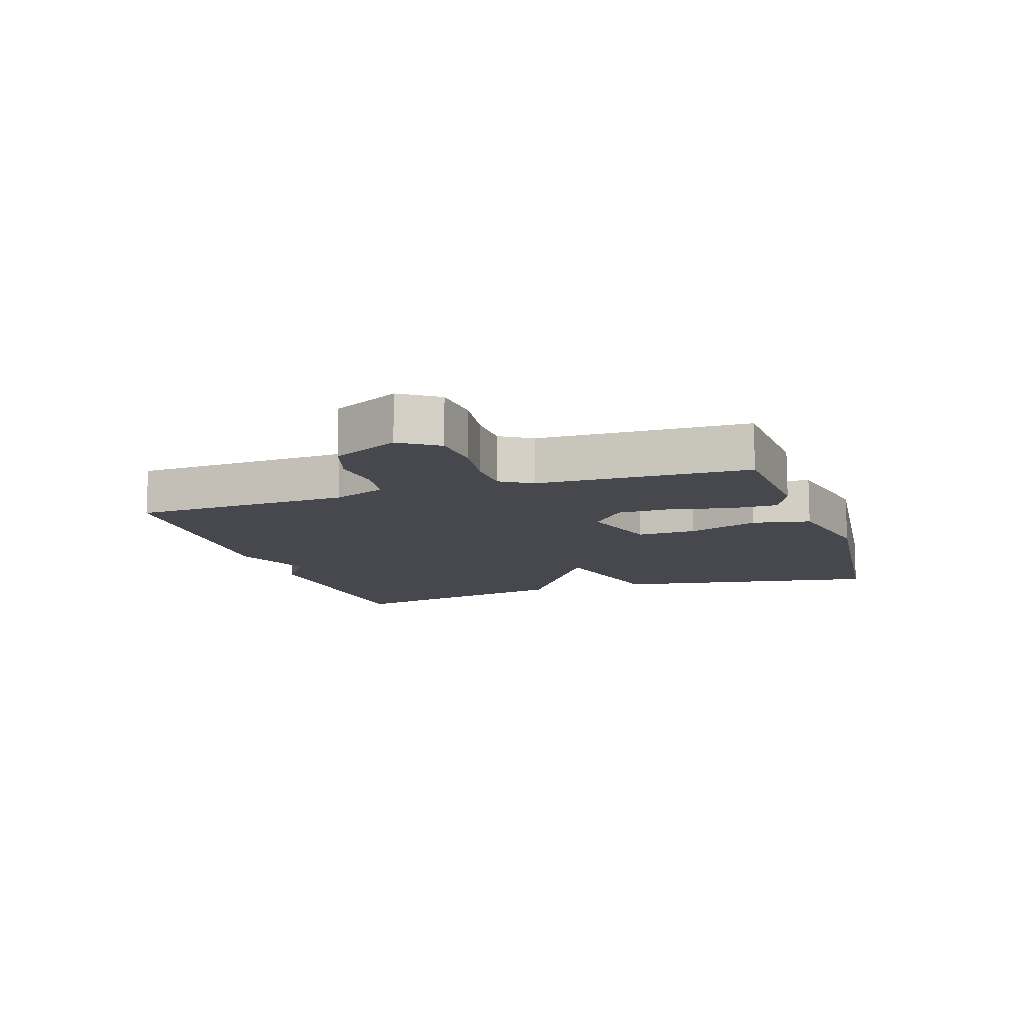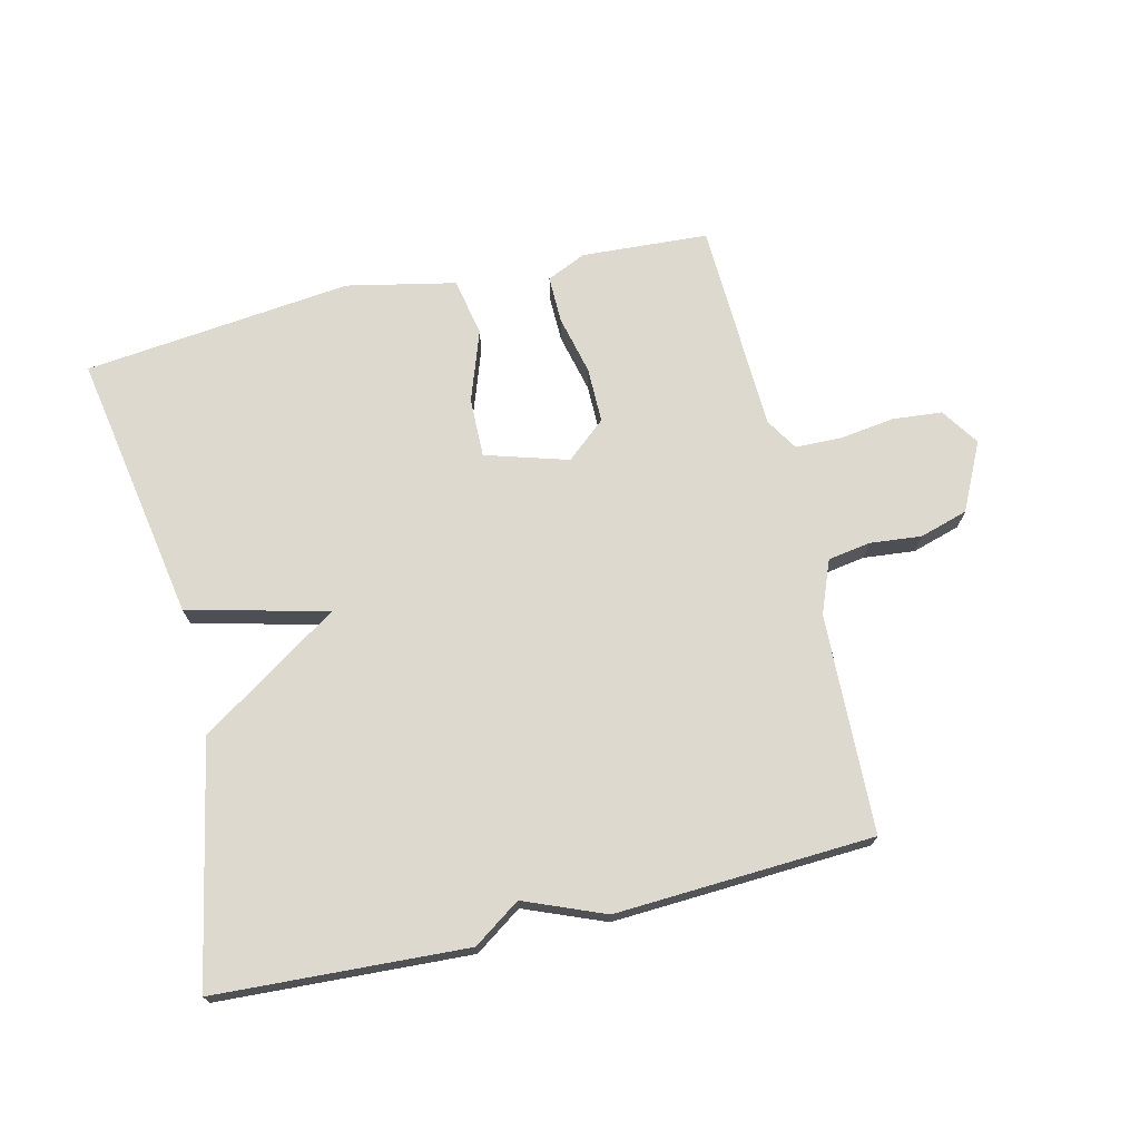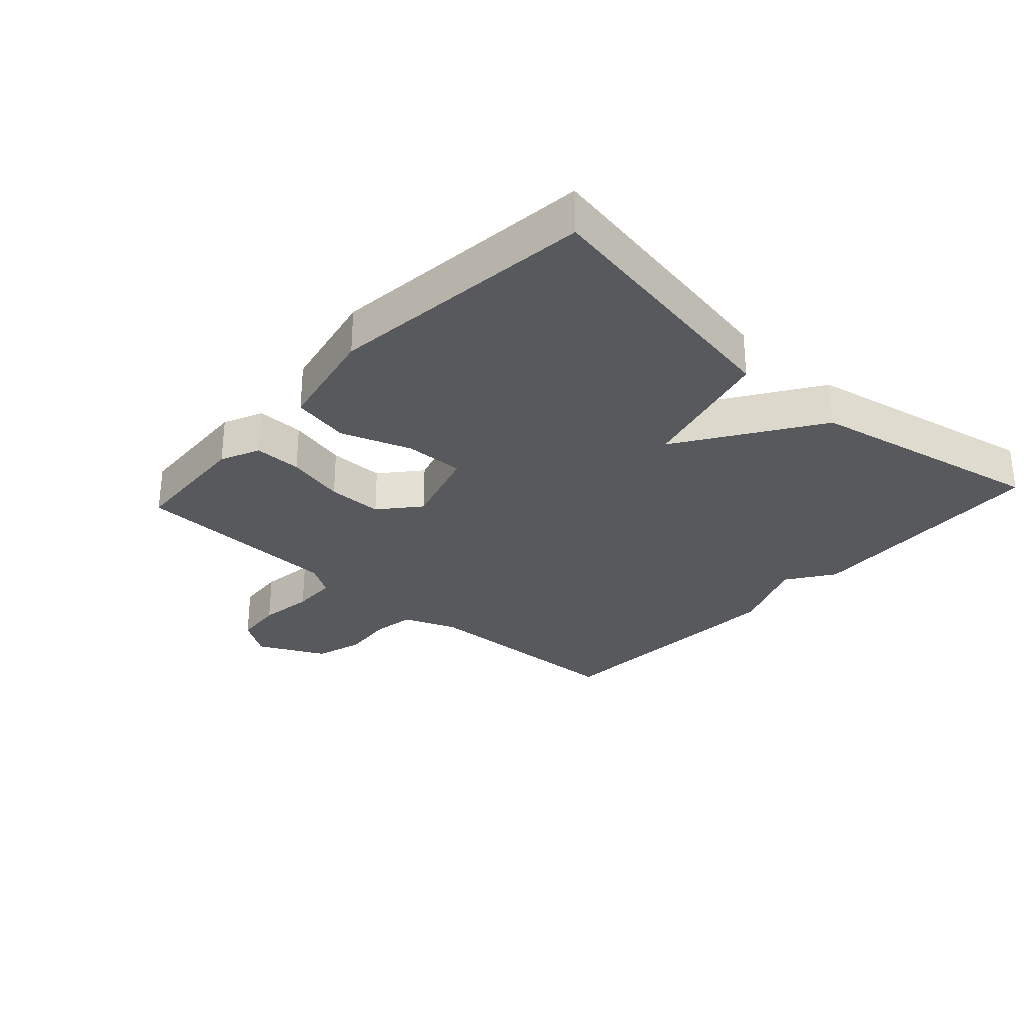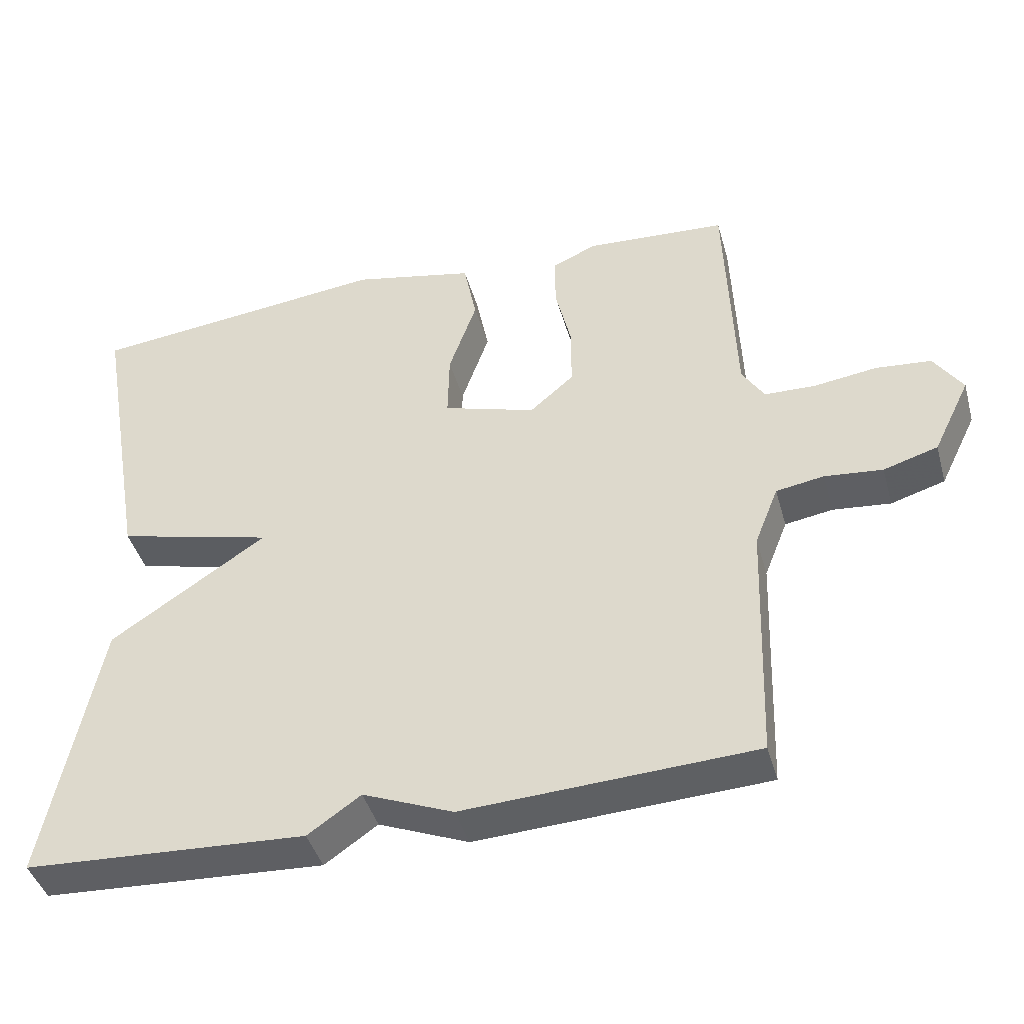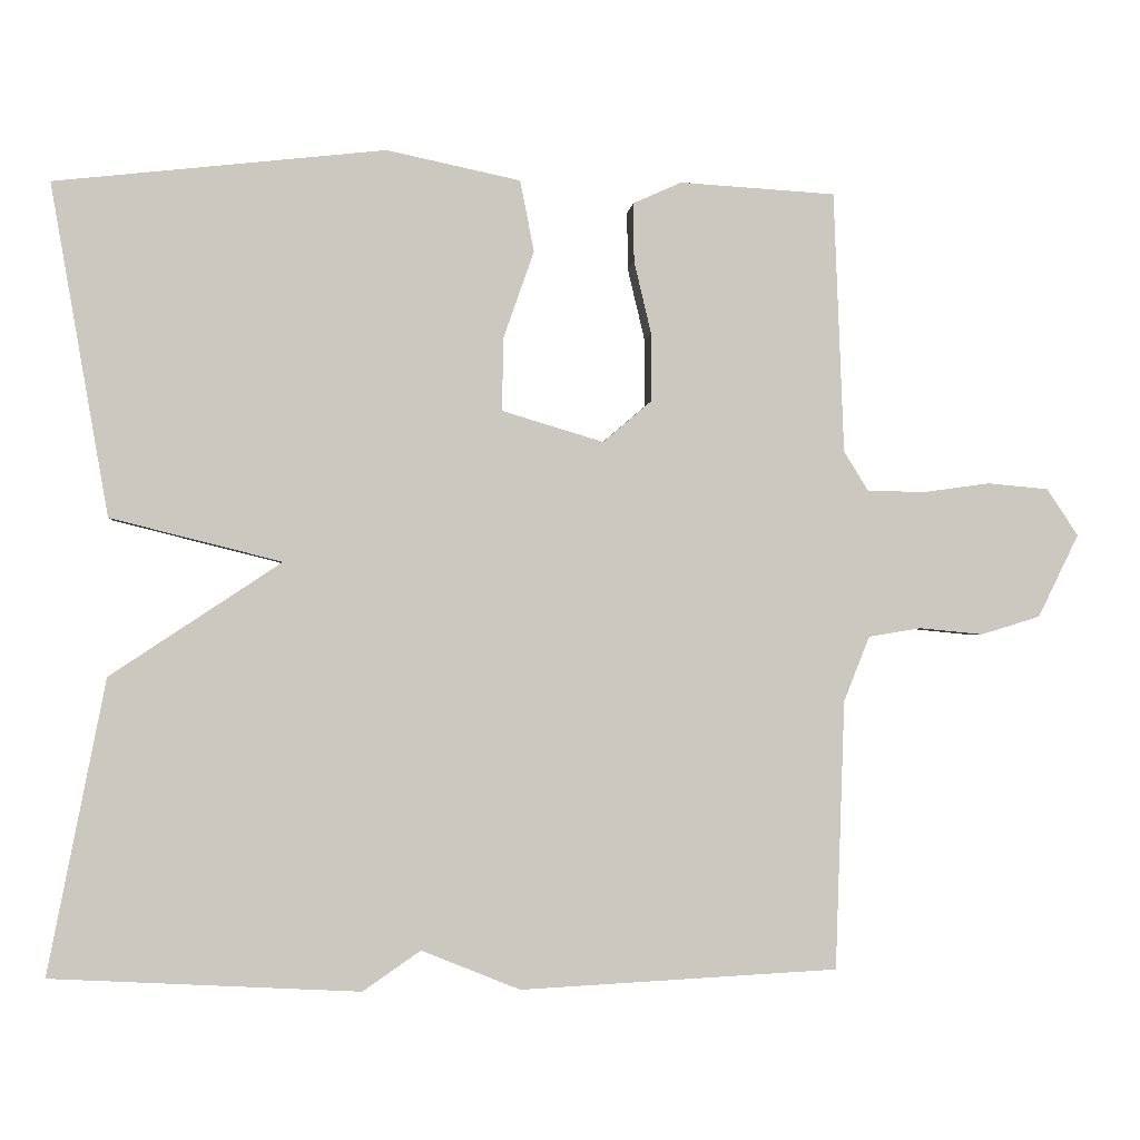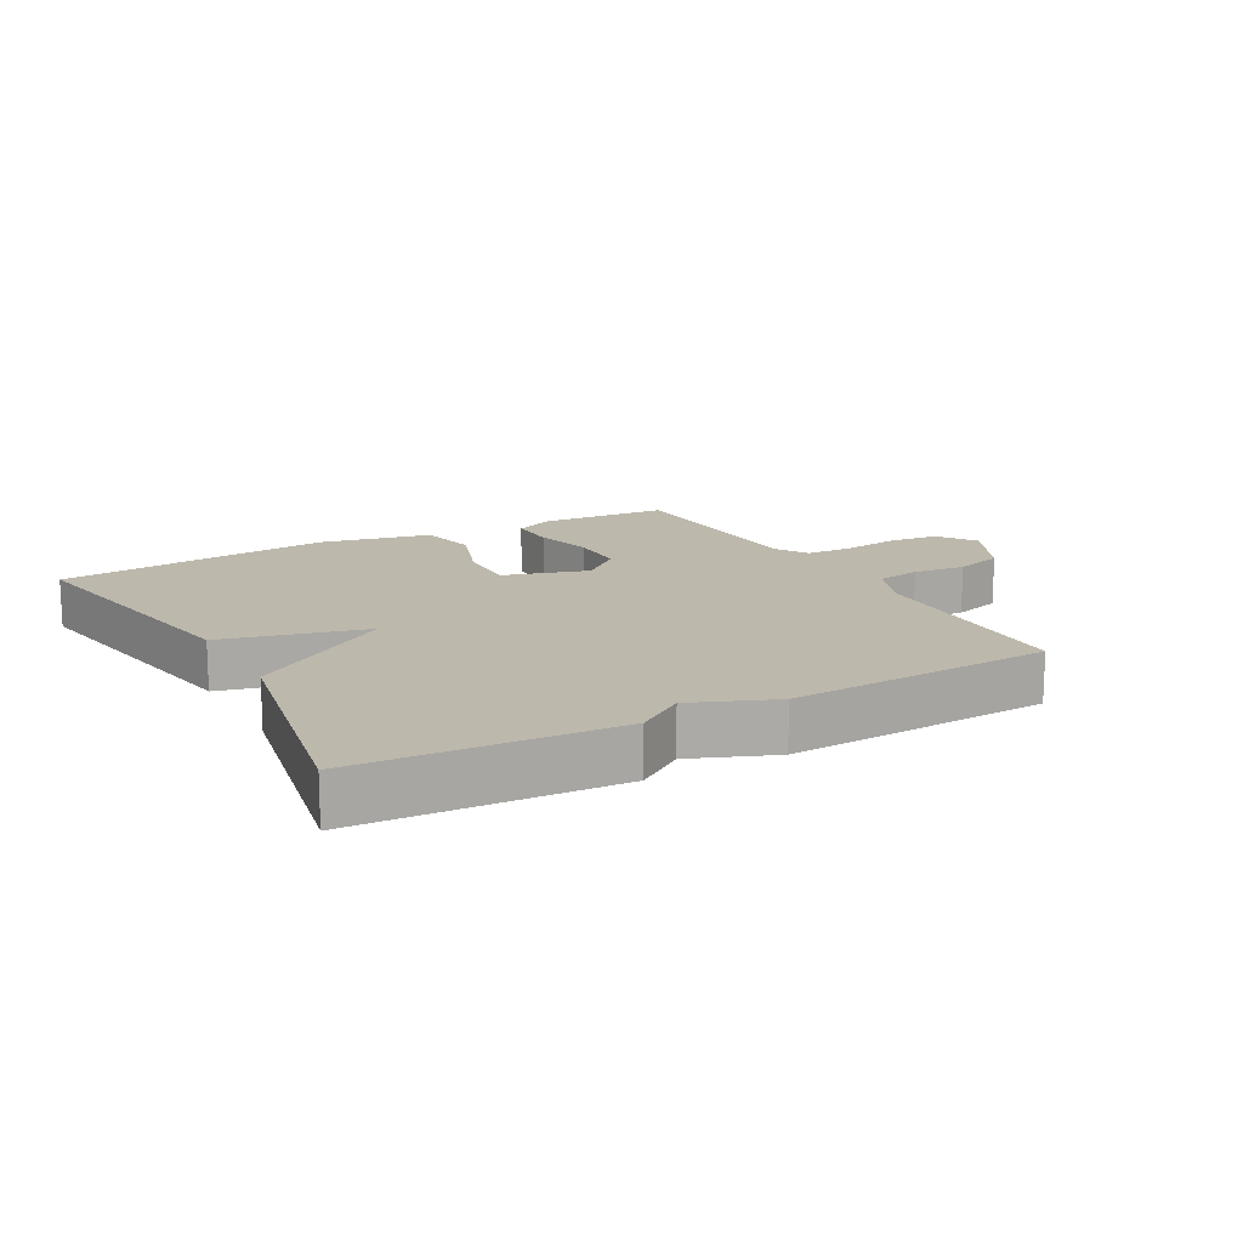
<metadata>
{"format":"obj","ext":"obj","renderer":"f3d","projection":"perspective","resolution":1024,"background":"white","views":[{"elev":-11.7,"azim":-71.7,"up":"+Y"},{"elev":71.7,"azim":166.6,"up":"+Y"},{"elev":-29.6,"azim":47.7,"up":"+Y"},{"elev":-42.6,"azim":-164.6,"up":"+Z"},{"elev":-1.8,"azim":174.7,"up":"+Z"},{"elev":14.7,"azim":151.0,"up":"+Y"}]}
</metadata>
<code>
v 0.5 0.07 0.5
v 0.426 0.07 0.076
v 0.207 0.07 0.021
v 0.426 0.07 -0.124
v 0.5 0.07 -0.5
v 0.106 0.07 -0.521
v 0.032 0.07 -0.47
v -0.094 0.07 -0.521
v -0.5 0.07 -0.5
v -0.512 0.07 -0.156
v -0.545 0.07 -0.073
v -0.612 0.07 -0.062
v -0.693 0.07 -0.07
v -0.769 0.07 -0.047
v -0.821 0.07 0.059
v -0.781 0.07 0.119
v -0.703 0.07 0.126
v -0.616 0.07 0.114
v -0.544 0.07 0.116
v -0.513 0.07 0.166
v -0.5 0.07 0.5
v -0.301 0.07 0.512
v -0.239 0.07 0.484
v -0.24 0.07 0.409
v -0.262 0.07 0.316
v -0.262 0.07 0.229
v -0.2 0.07 0.176
v -0.07 0.07 0.215
v -0.072 0.07 0.309
v -0.111 0.07 0.42
v -0.093 0.07 0.511
v 0.078 0.07 0.547
v 0.5 0 0.5
v 0.426 0 0.076
v 0.207 0 0.021
v 0.426 0 -0.124
v 0.5 0 -0.5
v 0.106 0 -0.521
v 0.032 0 -0.47
v -0.094 0 -0.521
v -0.5 0 -0.5
v -0.512 0 -0.156
v -0.545 0 -0.073
v -0.612 0 -0.062
v -0.693 0 -0.07
v -0.769 0 -0.047
v -0.821 0 0.059
v -0.781 0 0.119
v -0.703 0 0.126
v -0.616 0 0.114
v -0.544 0 0.116
v -0.513 0 0.166
v -0.5 0 0.5
v -0.301 0 0.512
v -0.239 0 0.484
v -0.24 0 0.409
v -0.262 0 0.316
v -0.262 0 0.229
v -0.2 0 0.176
v -0.07 0 0.215
v -0.072 0 0.309
v -0.111 0 0.42
v -0.093 0 0.511
v 0.078 0 0.547
f 1 2 3
f 32 1 3
f 31 32 3
f 30 31 3
f 29 30 3
f 28 29 3
f 27 28 3
f 23 24 25
f 22 23 25
f 21 22 25
f 20 21 25
f 19 20 25 26
f 16 17 18
f 15 16 18
f 14 15 18
f 13 14 18
f 12 13 18
f 11 12 18 19
f 19 26 27
f 11 19 27
f 10 11 27
f 27 3 4
f 10 27 4
f 9 10 4
f 8 9 4
f 7 8 4
f 4 5 6 7
f 35 34 33
f 35 33 64
f 35 64 63
f 35 63 62
f 35 62 61
f 35 61 60
f 35 60 59
f 57 56 55
f 57 55 54
f 57 54 53
f 57 53 52
f 58 57 52 51
f 50 49 48
f 50 48 47
f 50 47 46
f 50 46 45
f 50 45 44
f 51 50 44 43
f 59 58 51
f 59 51 43
f 59 43 42
f 36 35 59
f 36 59 42
f 36 42 41
f 36 41 40
f 36 40 39
f 39 38 37 36
f 1 33 34 2
f 2 34 35 3
f 3 35 36 4
f 4 36 37 5
f 5 37 38 6
f 6 38 39 7
f 7 39 40 8
f 8 40 41 9
f 9 41 42 10
f 10 42 43 11
f 11 43 44 12
f 12 44 45 13
f 13 45 46 14
f 14 46 47 15
f 15 47 48 16
f 16 48 49 17
f 17 49 50 18
f 18 50 51 19
f 19 51 52 20
f 20 52 53 21
f 21 53 54 22
f 22 54 55 23
f 23 55 56 24
f 24 56 57 25
f 25 57 58 26
f 26 58 59 27
f 27 59 60 28
f 28 60 61 29
f 29 61 62 30
f 30 62 63 31
f 31 63 64 32
f 32 64 33 1

</code>
